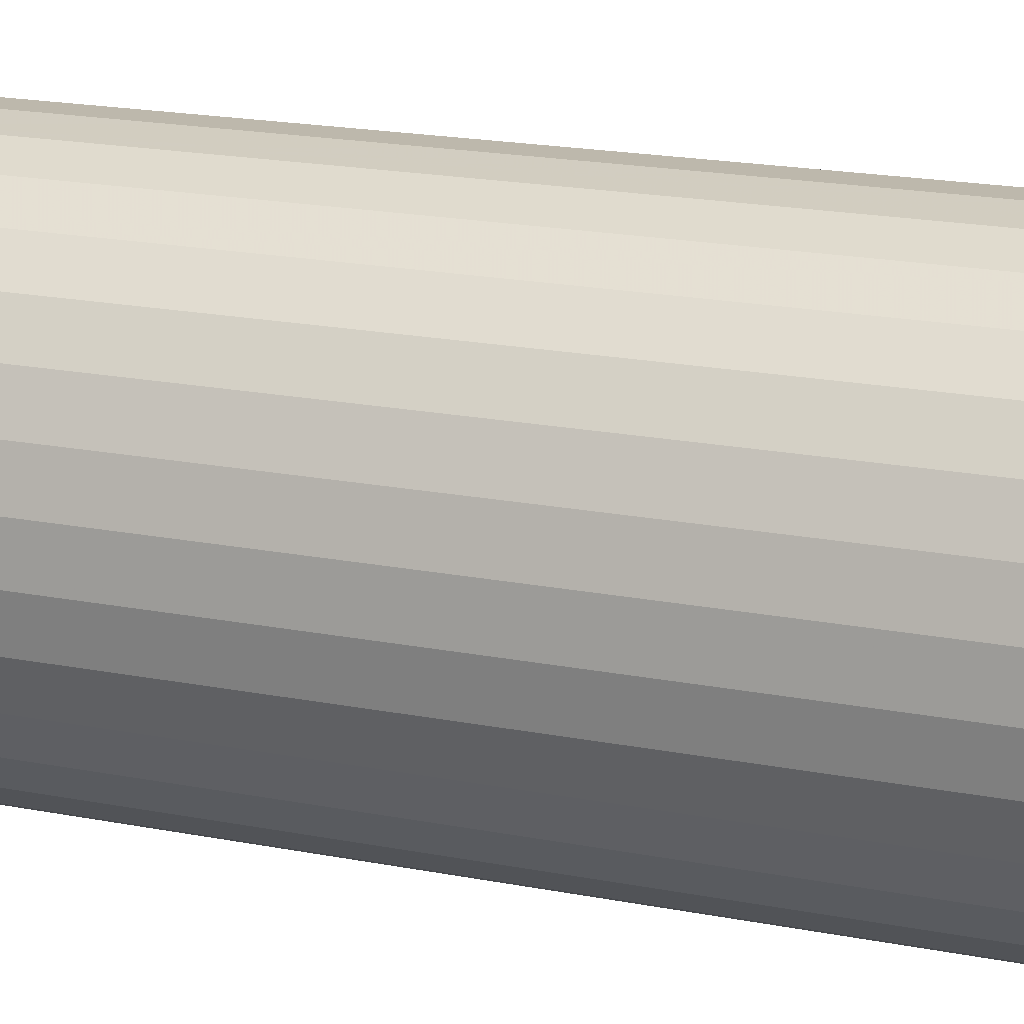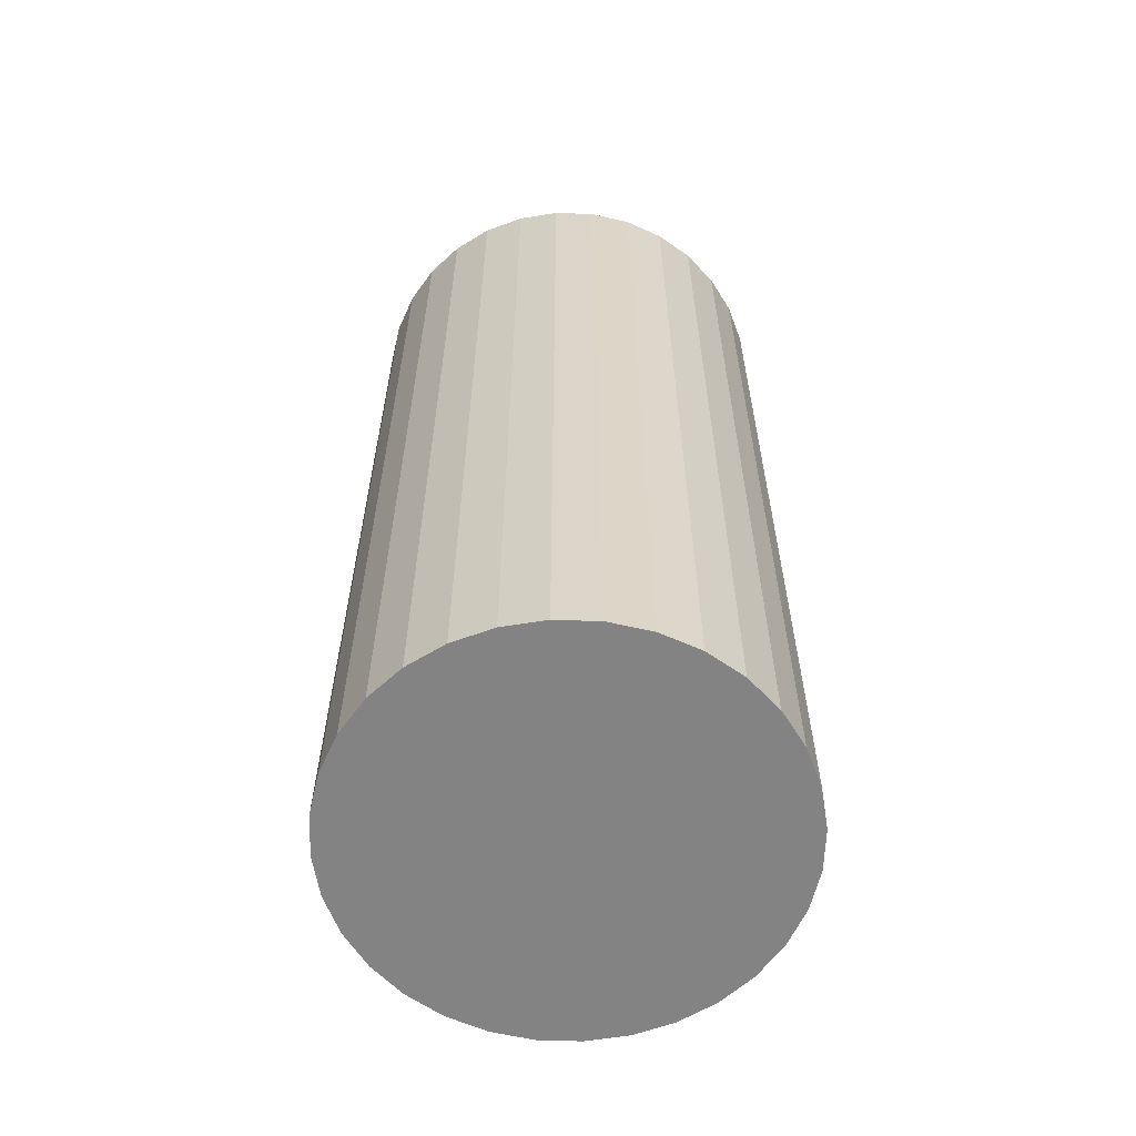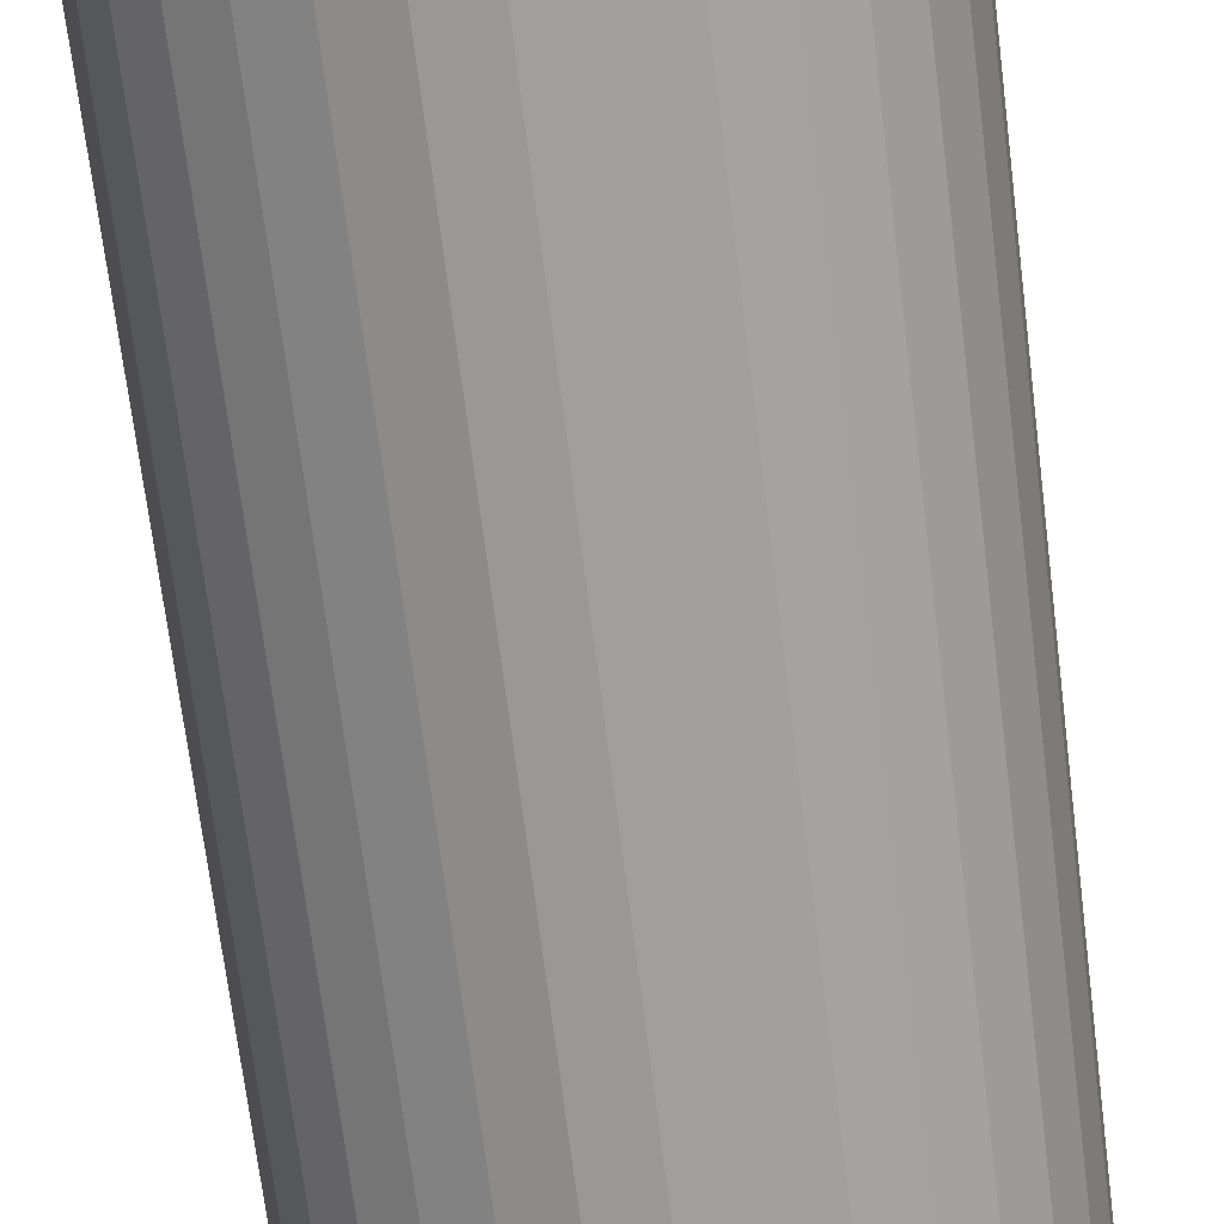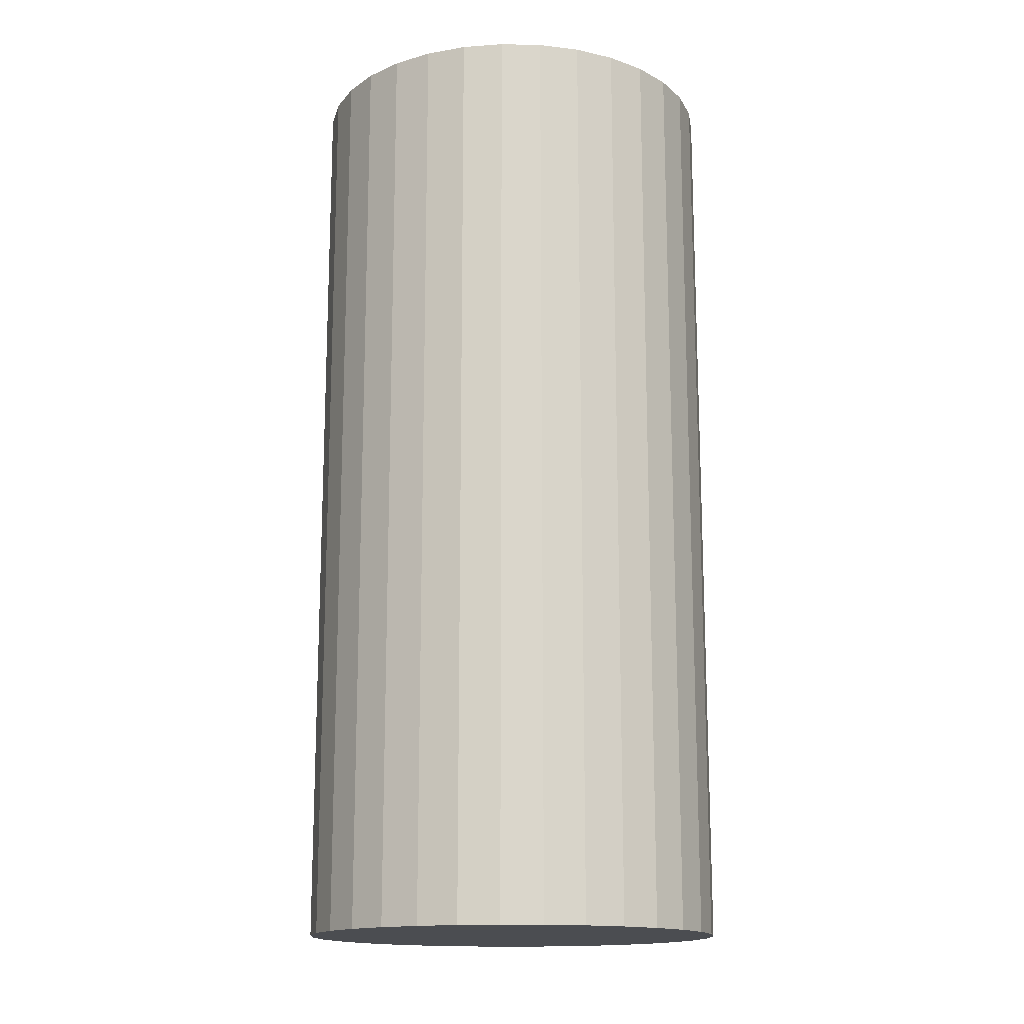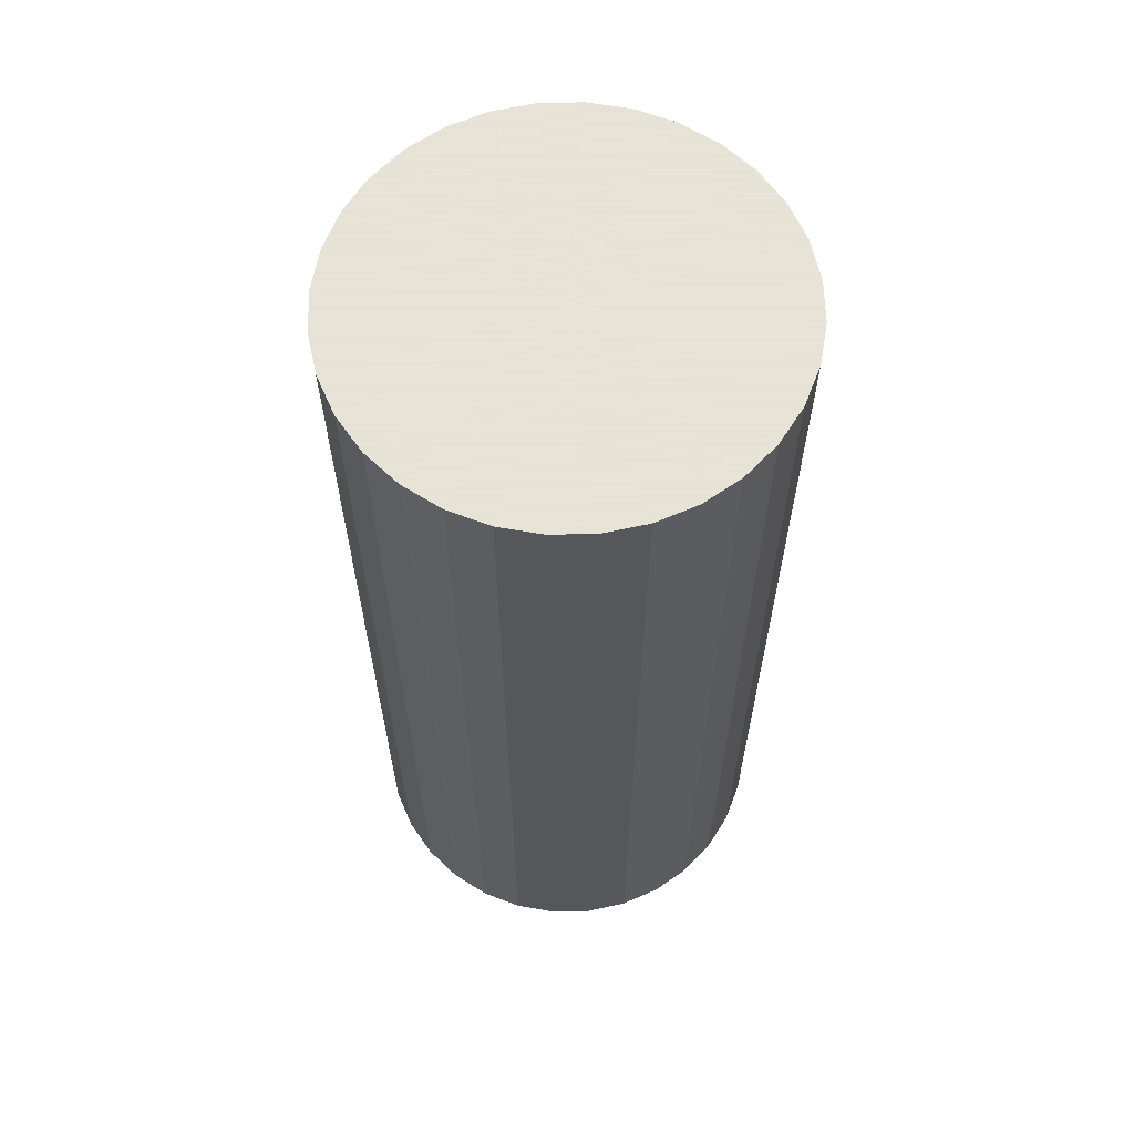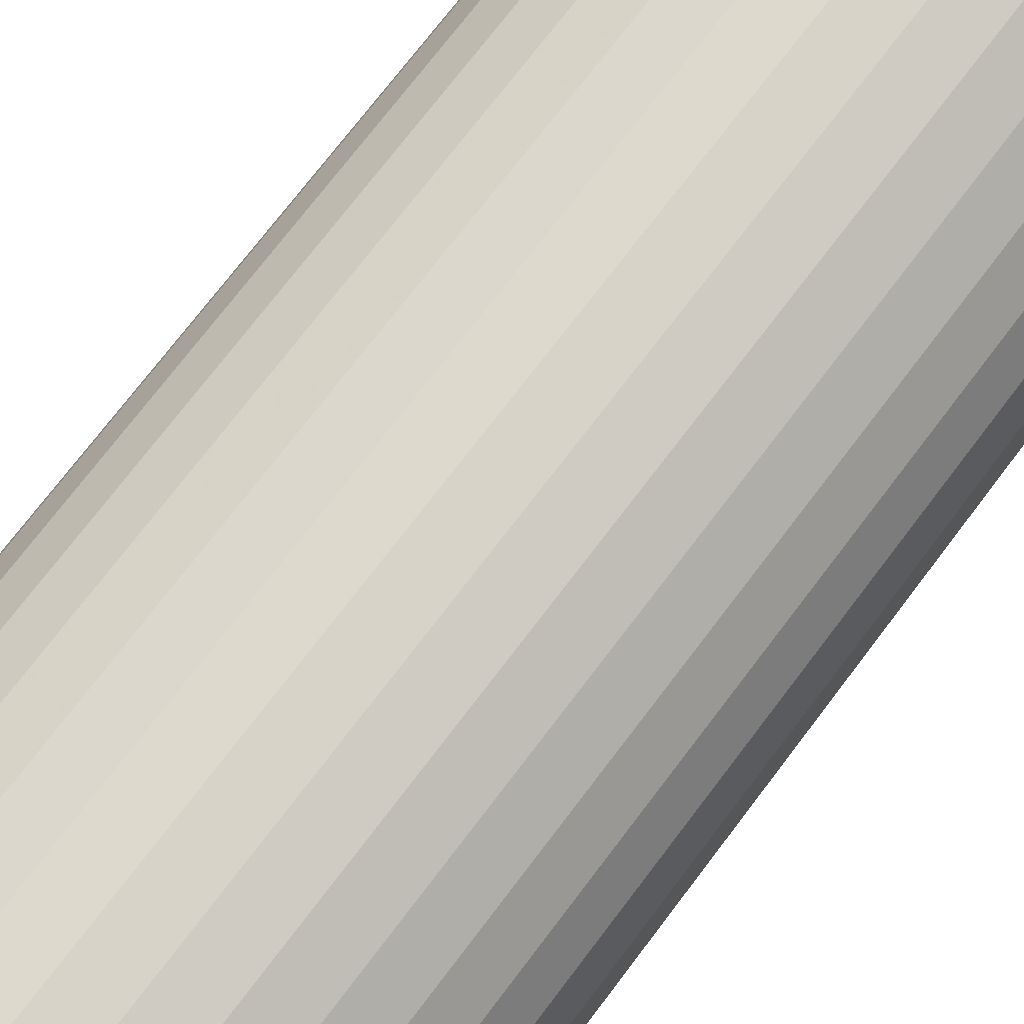
<metadata>
{"format":"obj","ext":"obj","renderer":"f3d","projection":"perspective","resolution":1024,"background":"white","views":[{"elev":19.9,"azim":-70.3,"up":"+Y"},{"elev":-61.1,"azim":-153.8,"up":"+Z"},{"elev":-70.3,"azim":7.1,"up":"+Y"},{"elev":-15.6,"azim":25.5,"up":"+Z"},{"elev":62.8,"azim":173.1,"up":"+Z"},{"elev":73.6,"azim":-142.8,"up":"+Y"}]}
</metadata>
<code>
v 0 0 -0.04913
v 0.02236 0 -0.04913
v 0.02236 0 0.04913
v 0 0 0.04913
v 0.02193 0.004362 -0.04913
v 0.02193 0.004362 0.04913
v 0.02066 0.008557 -0.04913
v 0.02066 0.008557 0.04913
v 0.01859 0.01242 -0.04913
v 0.01859 0.01242 0.04913
v 0.01581 0.01581 -0.04913
v 0.01581 0.01581 0.04913
v 0.01242 0.01859 -0.04913
v 0.01242 0.01859 0.04913
v 0.008557 0.02066 -0.04913
v 0.008557 0.02066 0.04913
v 0.004362 0.02193 -0.04913
v 0.004362 0.02193 0.04913
v 0 0.02236 -0.04913
v 0 0.02236 0.04913
v -0.004362 0.02193 -0.04913
v -0.004362 0.02193 0.04913
v -0.008557 0.02066 -0.04913
v -0.008557 0.02066 0.04913
v -0.01242 0.01859 -0.04913
v -0.01242 0.01859 0.04913
v -0.01581 0.01581 -0.04913
v -0.01581 0.01581 0.04913
v -0.01859 0.01242 -0.04913
v -0.01859 0.01242 0.04913
v -0.02066 0.008557 -0.04913
v -0.02066 0.008557 0.04913
v -0.02193 0.004362 -0.04913
v -0.02193 0.004362 0.04913
v -0.02236 0 -0.04913
v -0.02236 0 0.04913
v -0.02193 -0.004362 -0.04913
v -0.02193 -0.004362 0.04913
v -0.02066 -0.008557 -0.04913
v -0.02066 -0.008557 0.04913
v -0.01859 -0.01242 -0.04913
v -0.01859 -0.01242 0.04913
v -0.01581 -0.01581 -0.04913
v -0.01581 -0.01581 0.04913
v -0.01242 -0.01859 -0.04913
v -0.01242 -0.01859 0.04913
v -0.008557 -0.02066 -0.04913
v -0.008557 -0.02066 0.04913
v -0.004362 -0.02193 -0.04913
v -0.004362 -0.02193 0.04913
v -0 -0.02236 -0.04913
v -0 -0.02236 0.04913
v 0.004362 -0.02193 -0.04913
v 0.004362 -0.02193 0.04913
v 0.008557 -0.02066 -0.04913
v 0.008557 -0.02066 0.04913
v 0.01242 -0.01859 -0.04913
v 0.01242 -0.01859 0.04913
v 0.01581 -0.01581 -0.04913
v 0.01581 -0.01581 0.04913
v 0.01859 -0.01242 -0.04913
v 0.01859 -0.01242 0.04913
v 0.02066 -0.008557 -0.04913
v 0.02066 -0.008557 0.04913
v 0.02193 -0.004362 -0.04913
v 0.02193 -0.004362 0.04913
f 2 1 5
f 2 5 3
f 3 5 6
f 3 6 4
f 5 1 7
f 5 7 6
f 6 7 8
f 6 8 4
f 7 1 9
f 7 9 8
f 8 9 10
f 8 10 4
f 9 1 11
f 9 11 10
f 10 11 12
f 10 12 4
f 11 1 13
f 11 13 12
f 12 13 14
f 12 14 4
f 13 1 15
f 13 15 14
f 14 15 16
f 14 16 4
f 15 1 17
f 15 17 16
f 16 17 18
f 16 18 4
f 17 1 19
f 17 19 18
f 18 19 20
f 18 20 4
f 19 1 21
f 19 21 20
f 20 21 22
f 20 22 4
f 21 1 23
f 21 23 22
f 22 23 24
f 22 24 4
f 23 1 25
f 23 25 24
f 24 25 26
f 24 26 4
f 25 1 27
f 25 27 26
f 26 27 28
f 26 28 4
f 27 1 29
f 27 29 28
f 28 29 30
f 28 30 4
f 29 1 31
f 29 31 30
f 30 31 32
f 30 32 4
f 31 1 33
f 31 33 32
f 32 33 34
f 32 34 4
f 33 1 35
f 33 35 34
f 34 35 36
f 34 36 4
f 35 1 37
f 35 37 36
f 36 37 38
f 36 38 4
f 37 1 39
f 37 39 38
f 38 39 40
f 38 40 4
f 39 1 41
f 39 41 40
f 40 41 42
f 40 42 4
f 41 1 43
f 41 43 42
f 42 43 44
f 42 44 4
f 43 1 45
f 43 45 44
f 44 45 46
f 44 46 4
f 45 1 47
f 45 47 46
f 46 47 48
f 46 48 4
f 47 1 49
f 47 49 48
f 48 49 50
f 48 50 4
f 49 1 51
f 49 51 50
f 50 51 52
f 50 52 4
f 51 1 53
f 51 53 52
f 52 53 54
f 52 54 4
f 53 1 55
f 53 55 54
f 54 55 56
f 54 56 4
f 55 1 57
f 55 57 56
f 56 57 58
f 56 58 4
f 57 1 59
f 57 59 58
f 58 59 60
f 58 60 4
f 59 1 61
f 59 61 60
f 60 61 62
f 60 62 4
f 61 1 63
f 61 63 62
f 62 63 64
f 62 64 4
f 63 1 65
f 63 65 64
f 64 65 66
f 64 66 4
f 65 1 2
f 65 2 66
f 66 2 3
f 66 3 4

</code>
